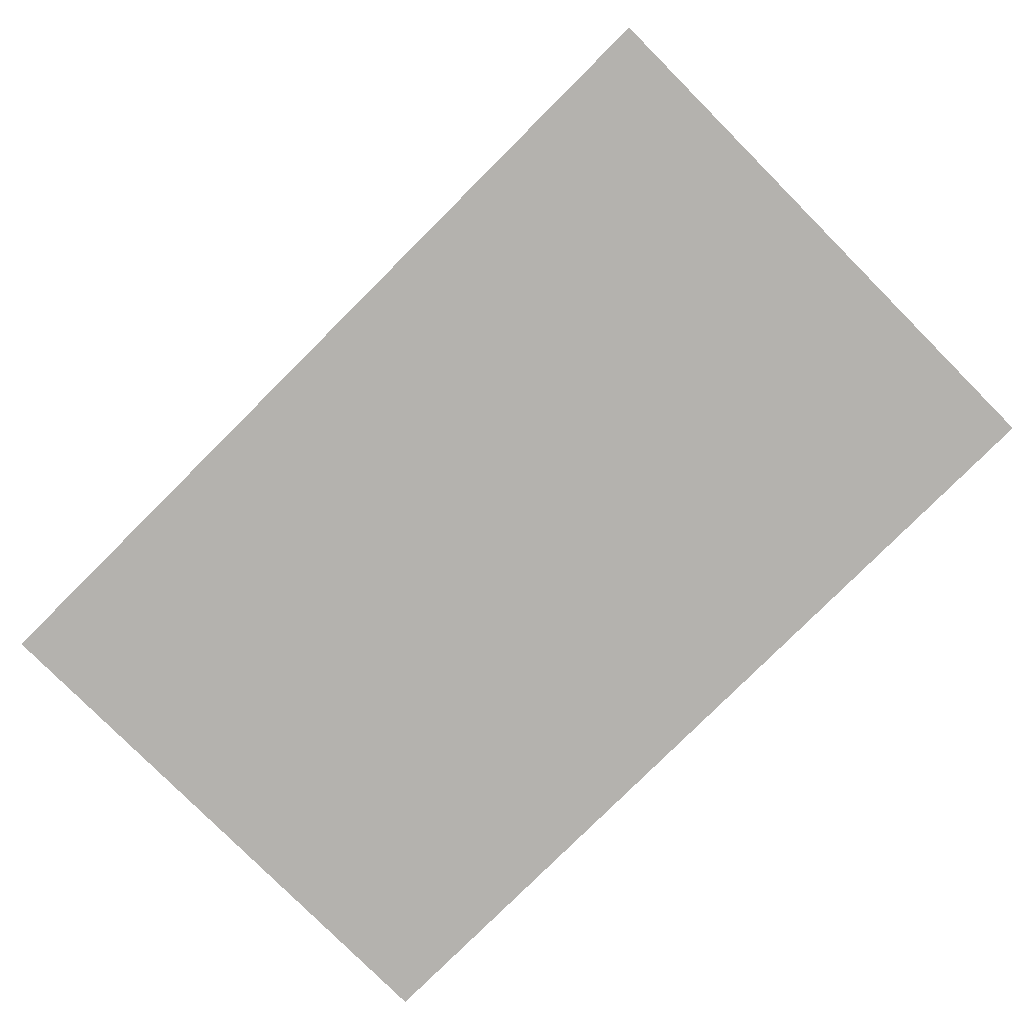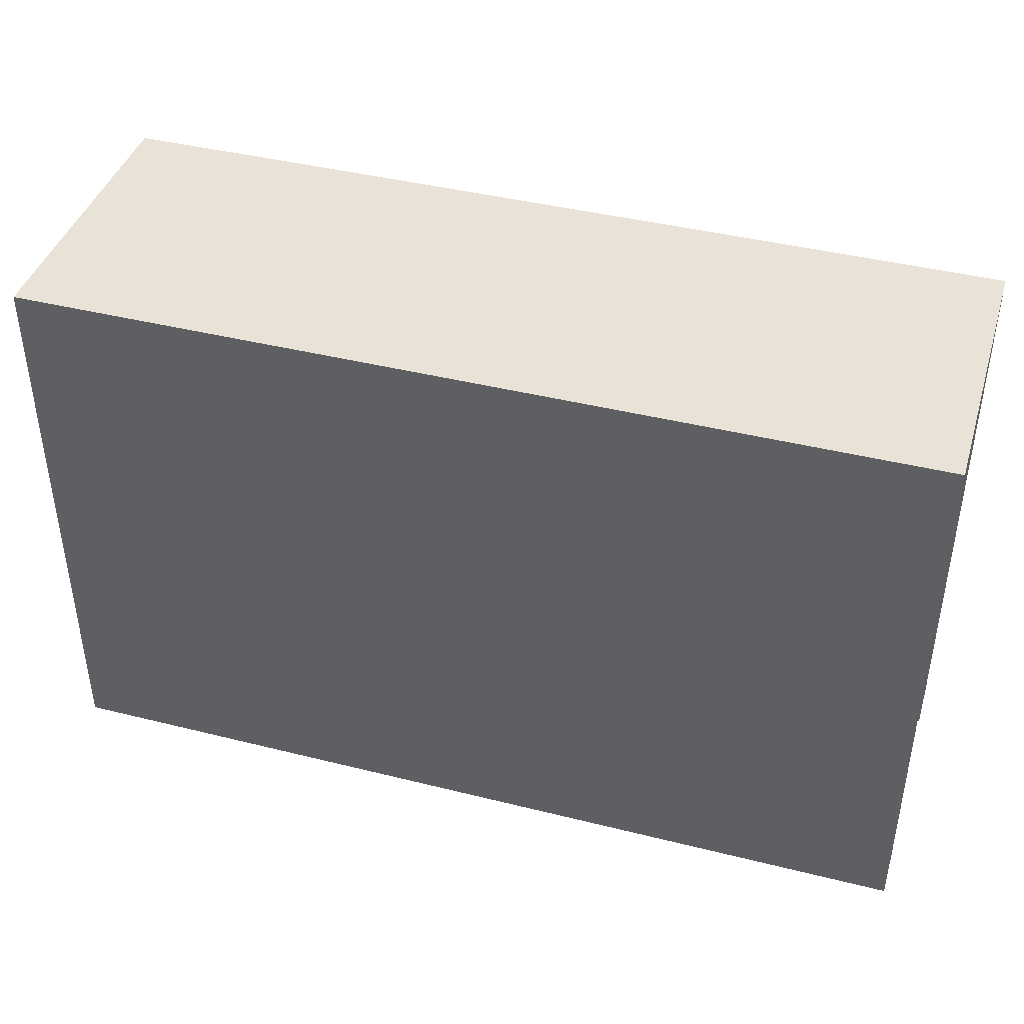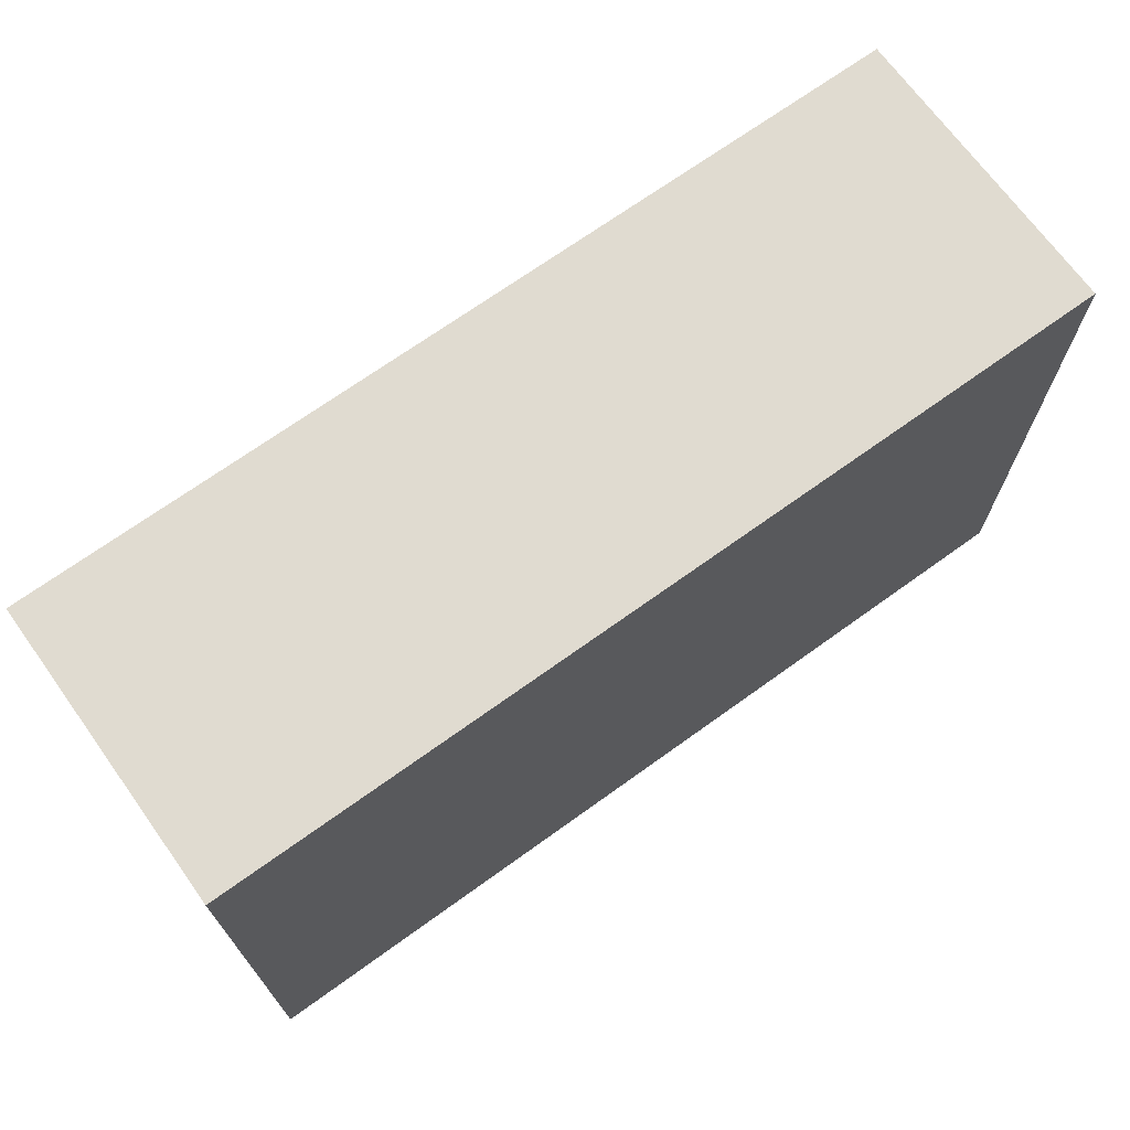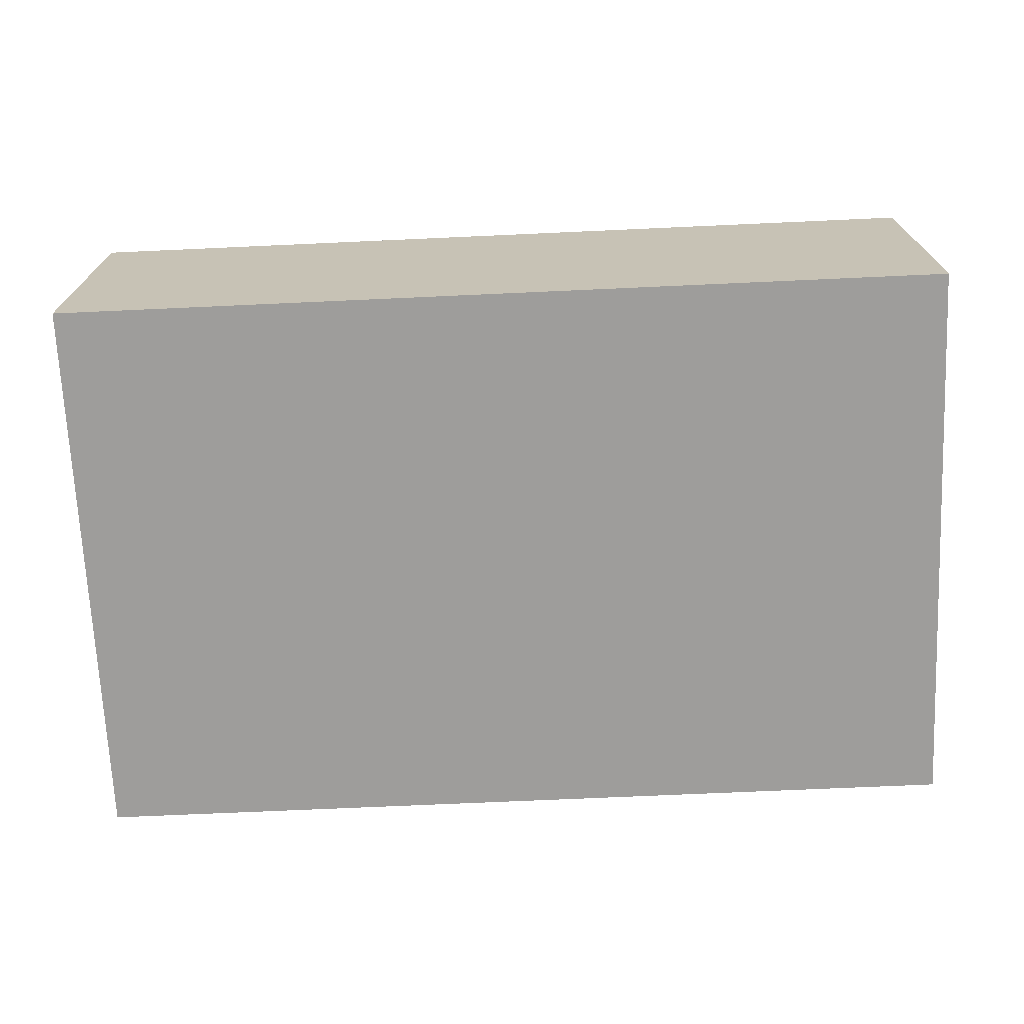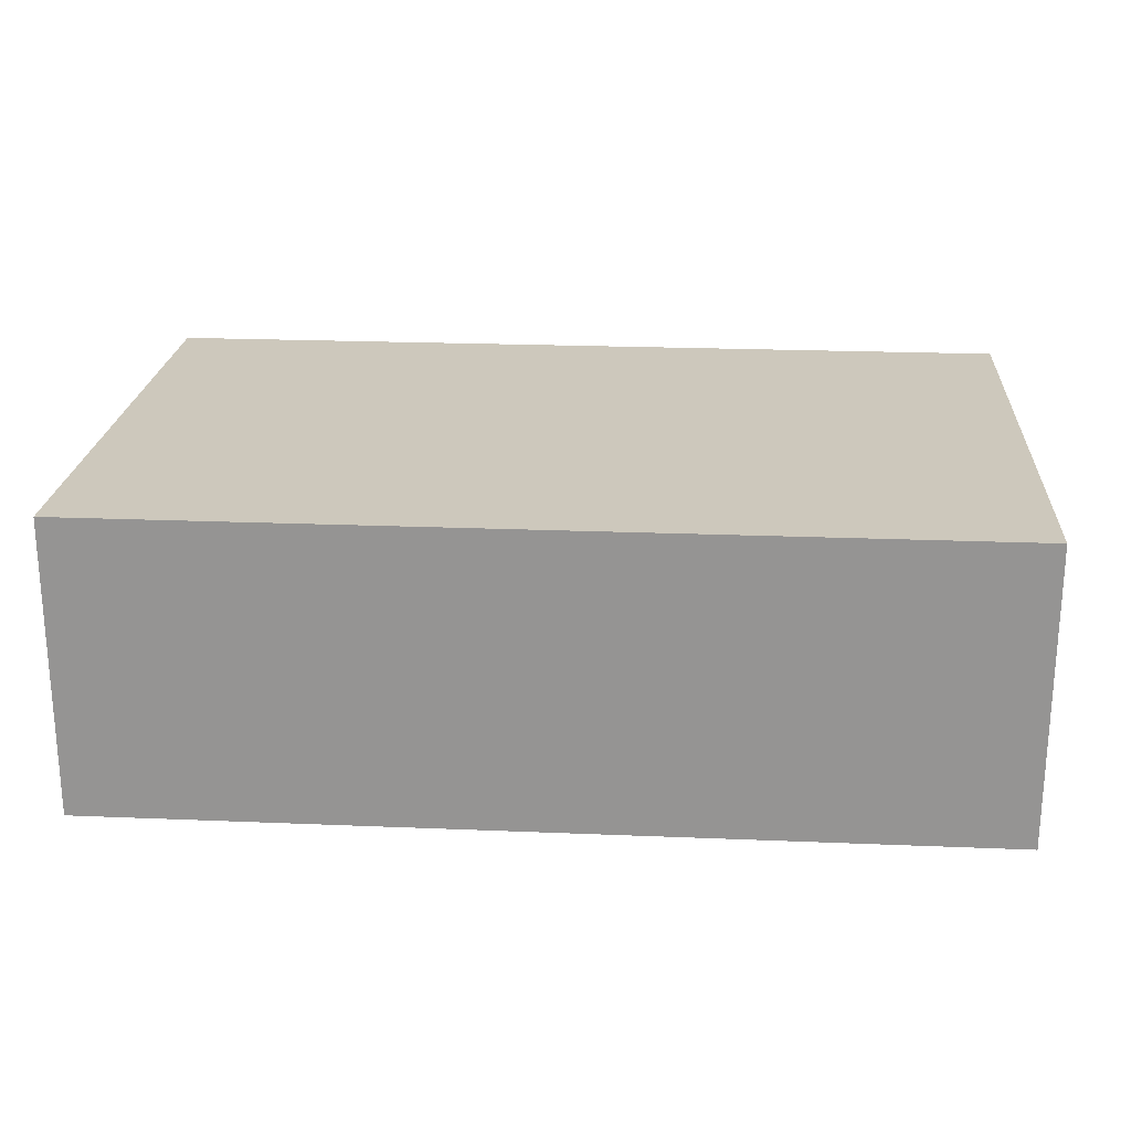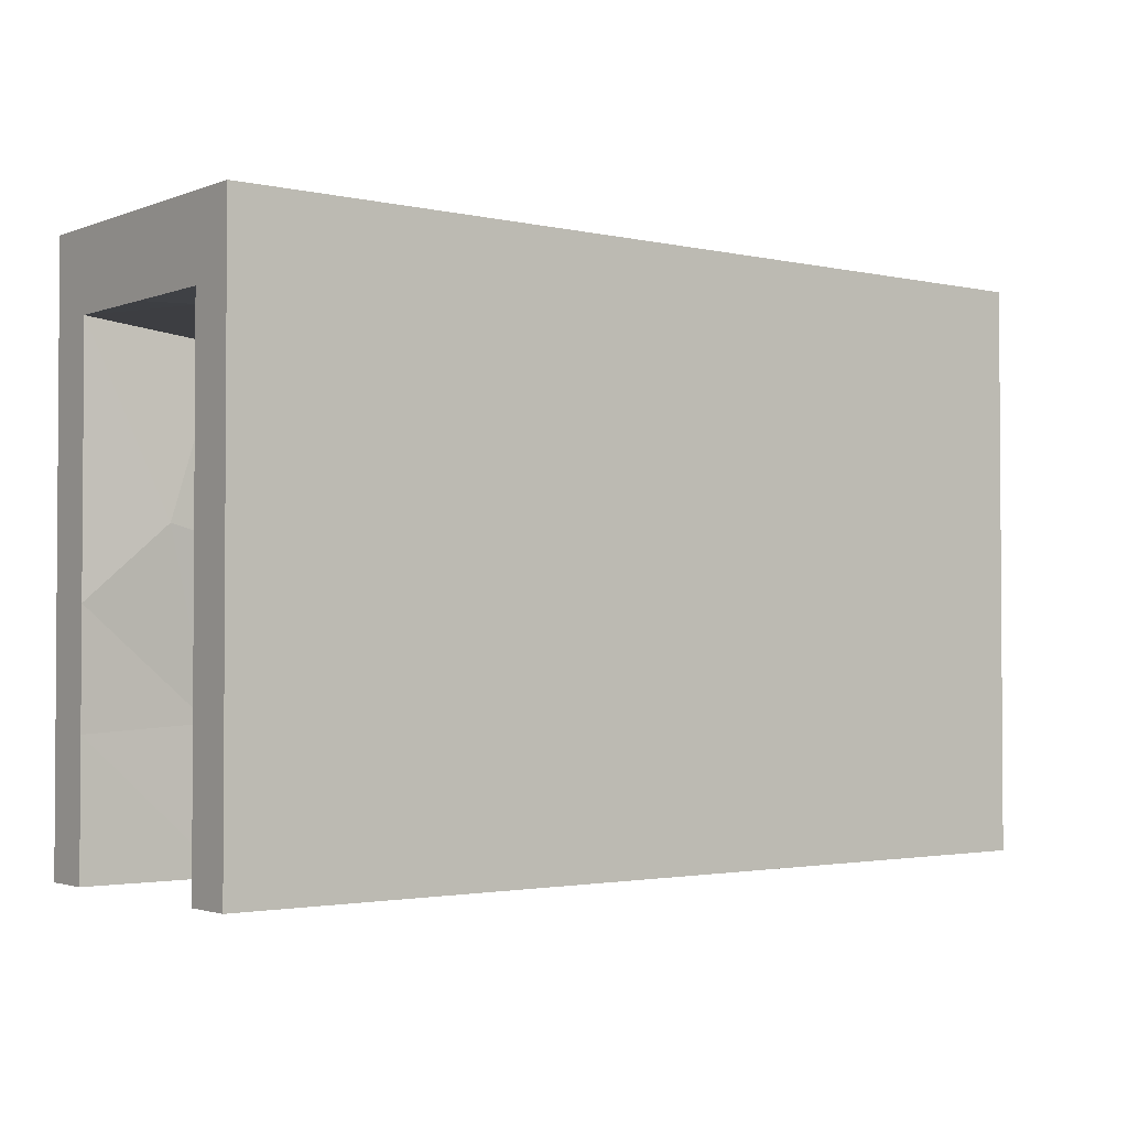
<metadata>
{"format":"obj","ext":"obj","renderer":"f3d","projection":"perspective","resolution":1024,"background":"white","views":[{"elev":-79.8,"azim":44.9,"up":"+Z"},{"elev":41.7,"azim":-163.2,"up":"+Y"},{"elev":69.9,"azim":-35.8,"up":"+Y"},{"elev":-70.5,"azim":-177.4,"up":"+Z"},{"elev":22.2,"azim":-175.9,"up":"+Z"},{"elev":-2.2,"azim":-37.9,"up":"+Y"}]}
</metadata>
<code>
g default
v -14.3 5.729 22.89
v -23.33 5.729 22.89
v -23.33 0 22.89
v -14.3 0 22.89
v -14.3 5.729 19.89
v -23.33 5.729 19.89
v -23.33 0 19.89
v -23.33 0 20.39
v -23.33 4.957 20.39
v -23.33 4.957 22.39
v -23.33 0 22.39
v -14.3 0 22.39
v -14.3 0 19.89
v -14.3 0 20.39
v -14.3 5 20.39
v -14.3 5 22.39
v -14.3 3.051 22.39
v -23.33 2.267 22.39
v -14.3 0.6837 22.39
v -23.33 0.8095 22.39
v -14.3 2.95 20.39
v -23.33 2.448 20.39
v -14.3 0.8364 20.39
v -23.33 1.312 20.39
v -14.3 5 21.41
v -23.33 4.957 21.41
v -21.89 0 22.89
v -21.89 5.729 22.89
v -21.89 5.729 19.89
v -21.89 0 19.89
v -21.89 0 20.39
v -22.06 1.386 20.35
v -22.53 3.171 20.5
v -22.04 4.791 20.51
v -22.18 5.12 20.95
v -22.15 4.894 22.19
v -22.18 2.925 22.23
v -21.29 0.8997 22.14
v -21.89 0 22.39
v -20.13 0 22.89
v -20.13 5.729 22.89
v -20.13 5.729 19.89
v -20.13 0 19.89
v -20.13 0 20.39
v -19.59 2.46 20.61
v -20.71 2.673 20.54
v -20.63 4.836 20.5
v -19.96 4.974 21.71
v -20.02 4.805 22.1
v -20.51 3.913 22.11
v -19.84 1.873 22.49
v -20.13 0 22.39
v -18.32 0 22.89
v -18.32 5.729 22.89
v -18.32 5.729 19.89
v -18.32 0 19.89
v -18.32 0 20.39
v -18.55 0.8504 20.54
v -18.88 3.87 20.63
v -18.78 4.591 20.74
v -18.6 4.842 21.11
v -18.79 4.769 22.32
v -19.02 2.937 22.18
v -18.02 0.9426 22.65
v -18.32 0 22.39
v -16.86 0 22.89
v -16.86 5.729 22.89
v -16.86 5.729 19.89
v -16.86 0 19.89
v -16.86 0 20.39
v -16.57 1.976 20.47
v -16.29 3.424 20.32
v -17.07 4.874 20.54
v -16.4 4.74 22.15
v -17.44 4.691 22.43
v -17.01 2.274 22.16
v -16.66 1.879 22.46
v -16.86 0 22.39
v -15.48 0 22.89
v -15.48 5.729 22.89
v -15.48 5.729 19.89
v -15.48 0 19.89
v -15.48 0 20.39
v -16.3 1.097 20.25
v -14.95 2.508 20.34
v -15.85 4.712 20.47
v -16.43 4.957 20.82
v -15.4 4.724 22.45
v -15.04 3.793 22.67
v -15.85 1.408 22.17
v -15.48 0 22.39
g pCube45 gang1
f 28 2 27
f 27 2 3
f 29 6 28
f 28 6 2
f 7 8 6
f 8 24 6
f 24 22 6
f 22 9 6
f 6 9 2
f 9 26 2
f 26 10 2
f 2 10 3
f 10 18 3
f 18 20 3
f 20 11 3
f 39 27 11
f 11 27 3
f 30 7 29
f 29 7 6
f 31 8 30
f 30 8 7
f 32 24 31
f 31 24 8
f 26 9 35
f 35 9 34
f 18 10 37
f 37 10 36
f 13 5 14
f 14 5 23
f 23 5 21
f 21 5 15
f 5 1 15
f 15 1 25
f 25 1 16
f 1 4 16
f 16 4 17
f 12 19 4
f 4 19 17
f 38 20 37
f 37 20 18
f 11 20 39
f 39 20 38
f 34 9 33
f 33 9 22
f 33 22 32
f 32 22 24
f 10 26 36
f 36 26 35
f 41 28 40
f 40 28 27
f 42 29 41
f 41 29 28
f 43 30 42
f 42 30 29
f 44 31 43
f 43 31 30
f 45 32 44
f 44 32 31
f 33 32 46
f 46 32 45
f 47 34 46
f 46 34 33
f 48 35 47
f 47 35 34
f 49 36 48
f 48 36 35
f 37 36 50
f 50 36 49
f 38 37 51
f 51 37 50
f 39 38 52
f 52 38 51
f 52 40 39
f 39 40 27
f 54 41 53
f 53 41 40
f 55 42 54
f 54 42 41
f 56 43 55
f 55 43 42
f 57 44 56
f 56 44 43
f 45 44 58
f 58 44 57
f 46 45 59
f 59 45 58
f 60 47 59
f 59 47 46
f 61 48 60
f 60 48 47
f 49 48 62
f 62 48 61
f 63 50 62
f 62 50 49
f 64 51 63
f 63 51 50
f 65 52 64
f 64 52 51
f 65 53 52
f 52 53 40
f 67 54 66
f 66 54 53
f 68 55 67
f 67 55 54
f 69 56 68
f 68 56 55
f 70 57 69
f 69 57 56
f 71 58 70
f 70 58 57
f 72 59 71
f 71 59 58
f 60 59 73
f 73 59 72
f 74 61 73
f 73 61 60
f 62 61 75
f 75 61 74
f 76 63 75
f 75 63 62
f 77 64 76
f 76 64 63
f 65 64 78
f 78 64 77
f 78 66 65
f 65 66 53
f 80 67 79
f 79 67 66
f 81 68 80
f 80 68 67
f 82 69 81
f 81 69 68
f 83 70 82
f 82 70 69
f 71 70 84
f 84 70 83
f 72 71 85
f 85 71 84
f 73 72 86
f 86 72 85
f 74 73 87
f 87 73 86
f 75 74 88
f 88 74 87
f 76 75 89
f 89 75 88
f 77 76 90
f 90 76 89
f 91 78 90
f 90 78 77
f 91 79 78
f 78 79 66
f 1 80 4
f 4 80 79
f 5 81 1
f 1 81 80
f 13 82 5
f 5 82 81
f 14 83 13
f 13 83 82
f 84 83 23
f 23 83 14
f 21 85 23
f 23 85 84
f 86 85 15
f 15 85 21
f 87 86 25
f 25 86 15
f 16 88 25
f 25 88 87
f 17 89 16
f 16 89 88
f 19 90 17
f 17 90 89
f 12 91 19
f 19 91 90
f 4 79 12
f 12 79 91

</code>
